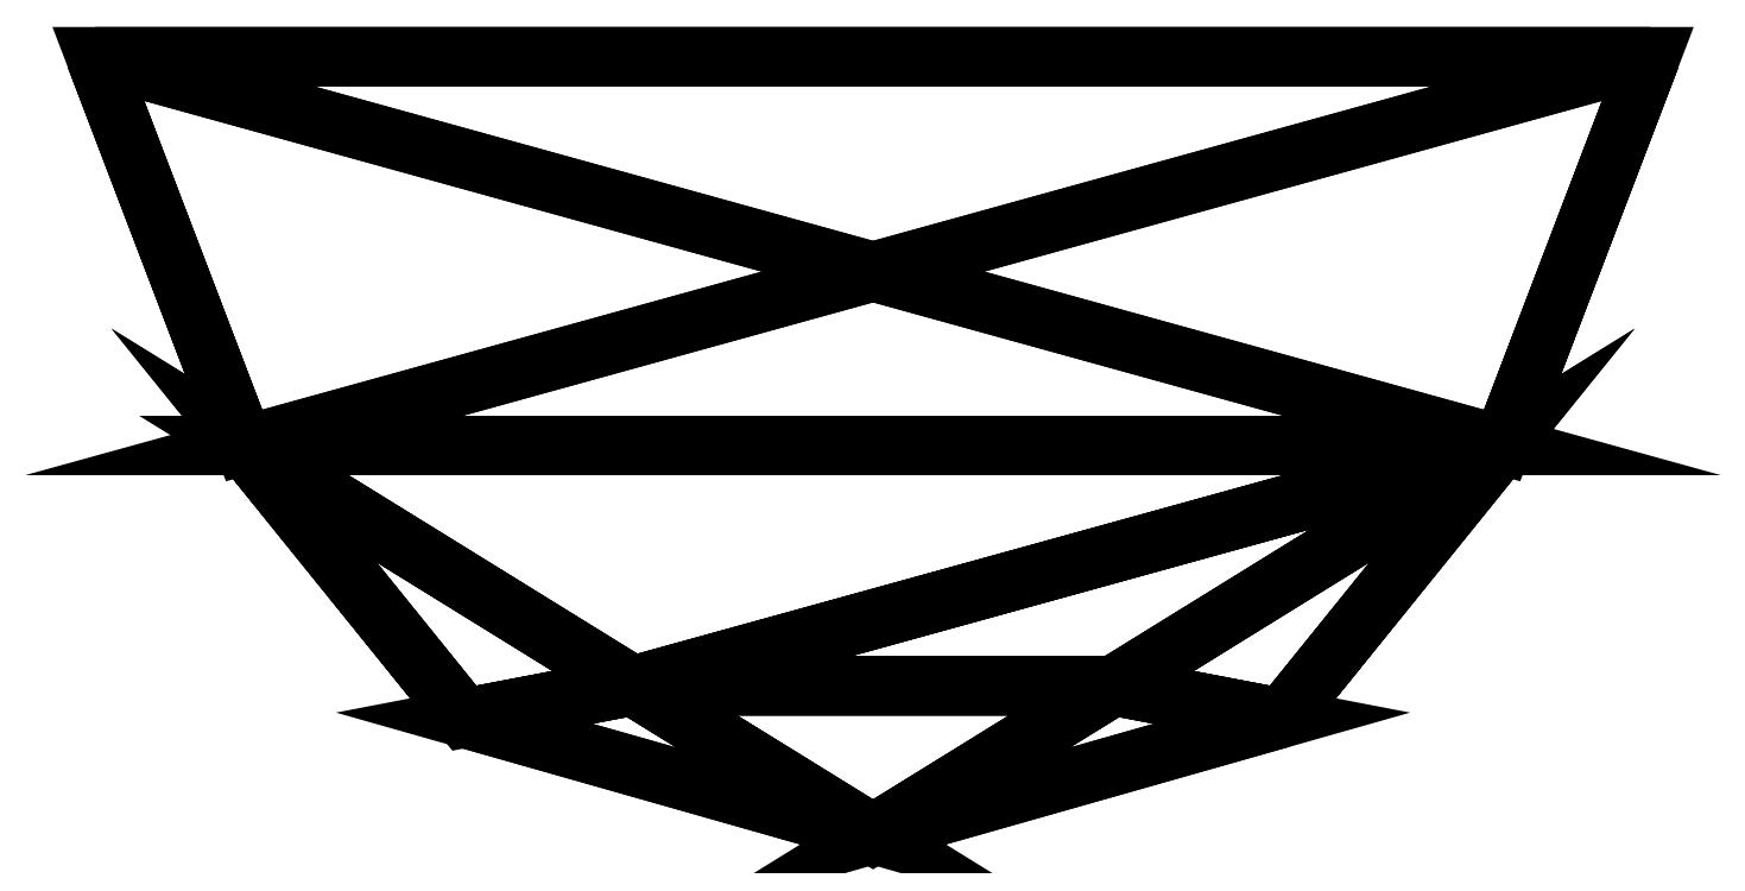
<metadata>
{"format":"dxf","ext":"dxf","renderer":"ezdxf+matplotlib","layout":"modelspace","background":"white","min_lineweight":24,"dpi":150}
</metadata>
<code>
0
SECTION
2
ENTITIES
0
POLYLINE
8
watermelonSlice
66
   1
10
0
20
0
30
0
70
   64
71
   13
72
   22
0
VERTEX
8
watermelonSlice
10
100
20
100
30
0
70
   192
0
VERTEX
8
watermelonSlice
10
30.9
20
19.1
30
50
70
   192
0
VERTEX
8
watermelonSlice
10
-30.9
20
19.1
30
50
70
   192
0
VERTEX
8
watermelonSlice
10
-80.9
20
50
30
30.9
70
   192
0
VERTEX
8
watermelonSlice
10
-80.9
20
50
30
-30.9
70
   192
0
VERTEX
8
watermelonSlice
10
30.9
20
19.1
30
-50
70
   192
0
VERTEX
8
watermelonSlice
10
80.9
20
50
30
30.9
70
   192
0
VERTEX
8
watermelonSlice
10
-100
20
100
30
0
70
   192
0
VERTEX
8
watermelonSlice
10
52.57
20
14.93
30
-0
70
   192
0
VERTEX
8
watermelonSlice
10
-52.57
20
14.93
30
-0
70
   192
0
VERTEX
8
watermelonSlice
10
-30.9
20
19.1
30
-50
70
   192
0
VERTEX
8
watermelonSlice
10
80.9
20
50
30
-30.9
70
   192
0
VERTEX
8
watermelonSlice
10
9e-06
20
0
30
-0
70
   192
0
VERTEX
8
watermelonSlice
10
0
20
0
30
0
70
   128
71
   10
72
   13
73
   11
0
VERTEX
8
watermelonSlice
10
0
20
0
30
0
70
   128
71
   13
72
   9
73
   6
0
VERTEX
8
watermelonSlice
10
0
20
0
30
0
70
   128
71
   6
72
   11
73
   13
0
VERTEX
8
watermelonSlice
10
0
20
0
30
0
70
   128
71
   9
72
   13
73
   2
0
VERTEX
8
watermelonSlice
10
0
20
0
30
0
70
   128
71
   9
72
   12
73
   6
0
VERTEX
8
watermelonSlice
10
0
20
0
30
0
70
   128
71
   13
72
   10
73
   3
0
VERTEX
8
watermelonSlice
10
0
20
0
30
0
70
   128
71
   3
72
   2
73
   13
0
VERTEX
8
watermelonSlice
10
0
20
0
30
0
70
   128
71
   3
72
   10
73
   4
0
VERTEX
8
watermelonSlice
10
0
20
0
30
0
70
   128
71
   9
72
   7
73
   12
0
VERTEX
8
watermelonSlice
10
0
20
0
30
0
70
   128
71
   4
72
   10
73
   5
0
VERTEX
8
watermelonSlice
10
0
20
0
30
0
70
   128
71
   1
72
   12
73
   7
0
VERTEX
8
watermelonSlice
10
0
20
0
30
0
70
   128
71
   5
72
   8
73
   4
0
VERTEX
8
watermelonSlice
10
0
20
0
30
0
70
   128
71
   9
72
   2
73
   7
0
VERTEX
8
watermelonSlice
10
0
20
0
30
0
70
   128
71
   10
72
   11
73
   5
0
VERTEX
8
watermelonSlice
10
0
20
0
30
0
70
   128
71
   12
72
   5
73
   11
0
VERTEX
8
watermelonSlice
10
0
20
0
30
0
70
   128
71
   8
72
   5
73
   12
0
VERTEX
8
watermelonSlice
10
0
20
0
30
0
70
   128
71
   7
72
   2
73
   3
0
VERTEX
8
watermelonSlice
10
0
20
0
30
0
70
   128
71
   1
72
   7
73
   4
0
VERTEX
8
watermelonSlice
10
0
20
0
30
0
70
   128
71
   12
72
   11
73
   6
0
VERTEX
8
watermelonSlice
10
0
20
0
30
0
70
   128
71
   8
72
   12
73
   1
0
VERTEX
8
watermelonSlice
10
0
20
0
30
0
70
   128
71
   7
72
   3
73
   4
0
VERTEX
8
watermelonSlice
10
0
20
0
30
0
70
   128
71
   1
72
   4
73
   8
0
SEQEND
0
ENDSEC
0
EOF

</code>
